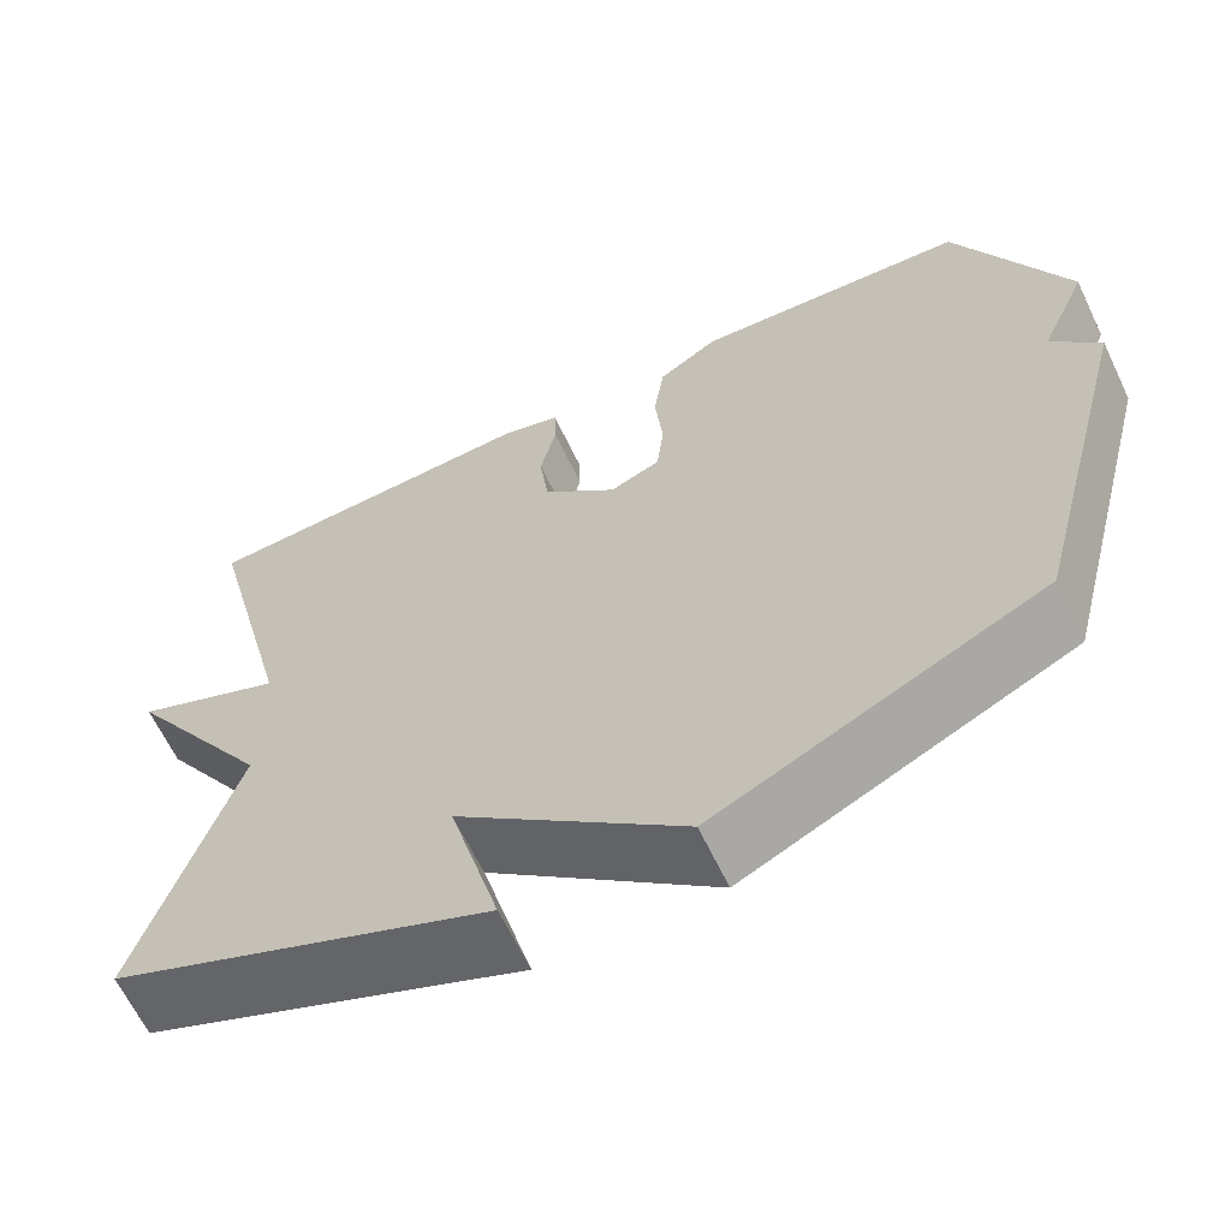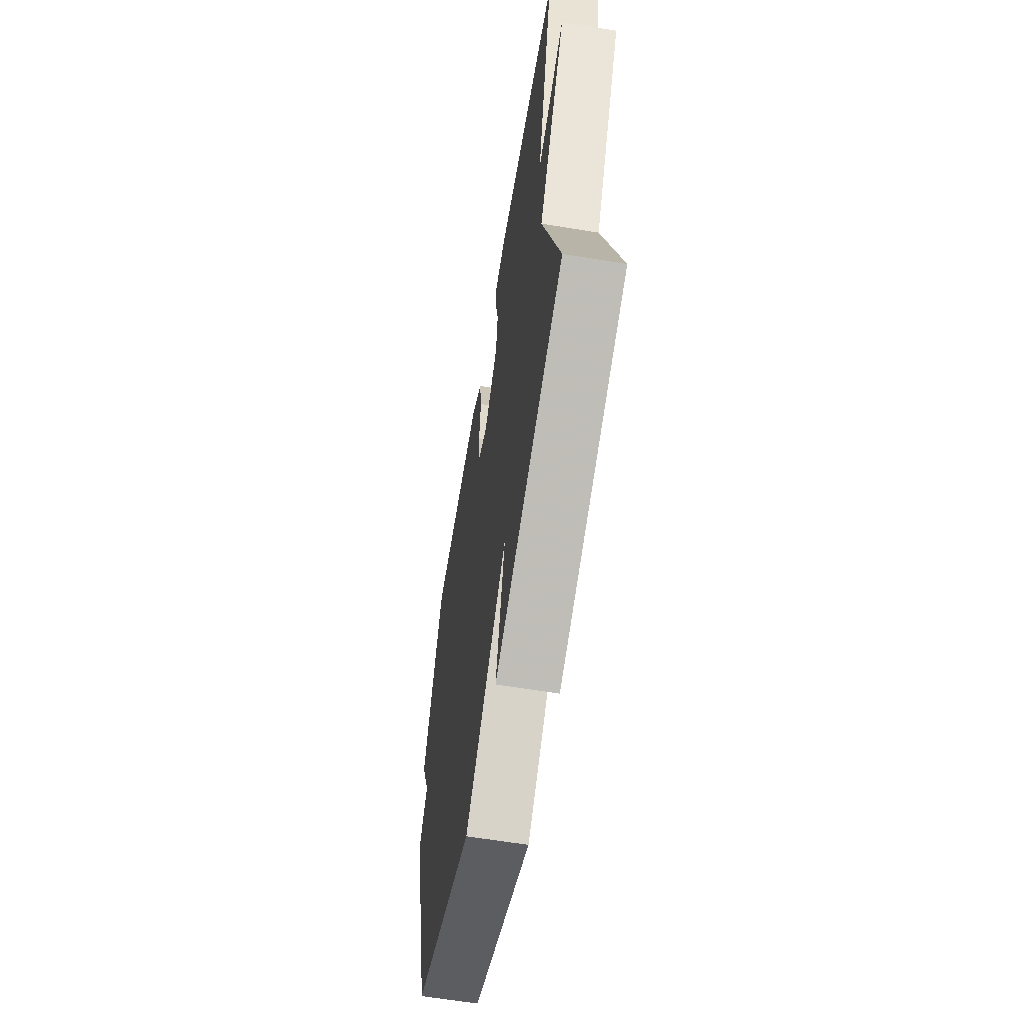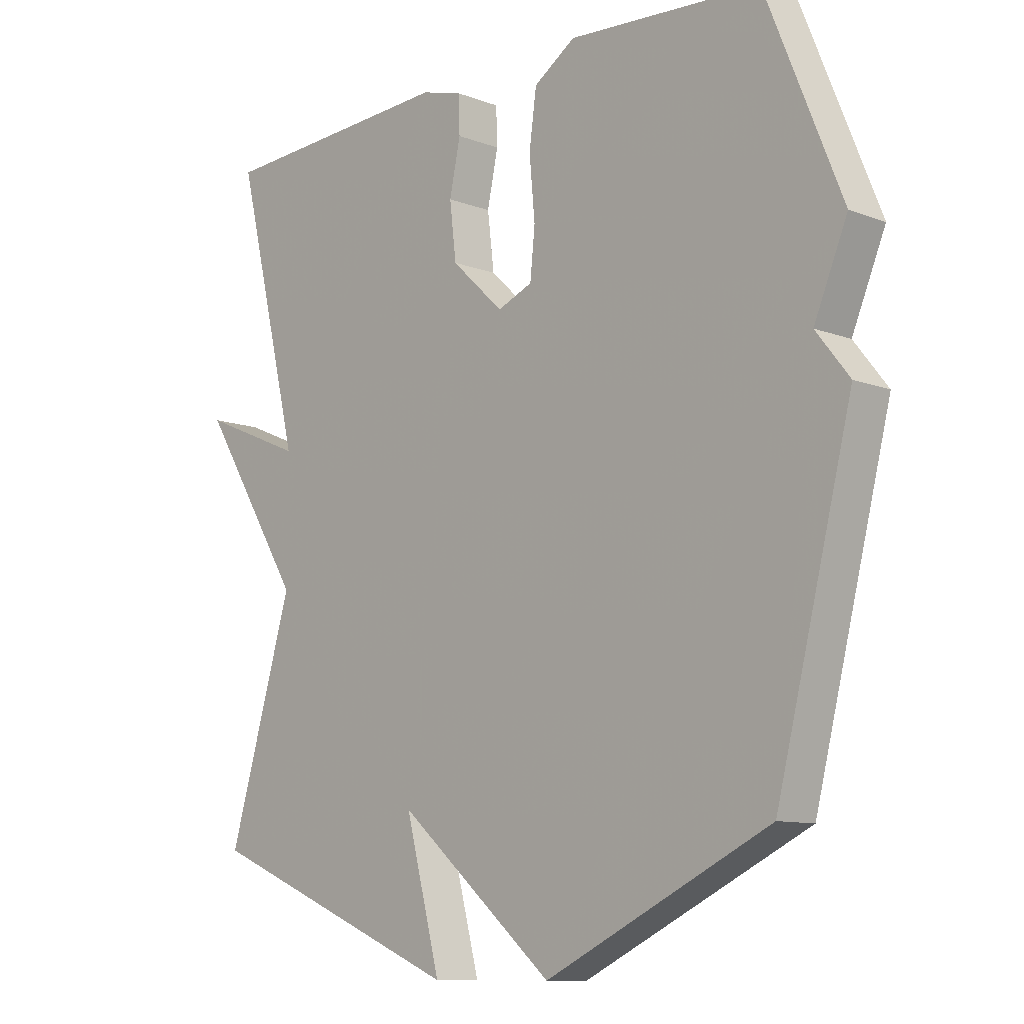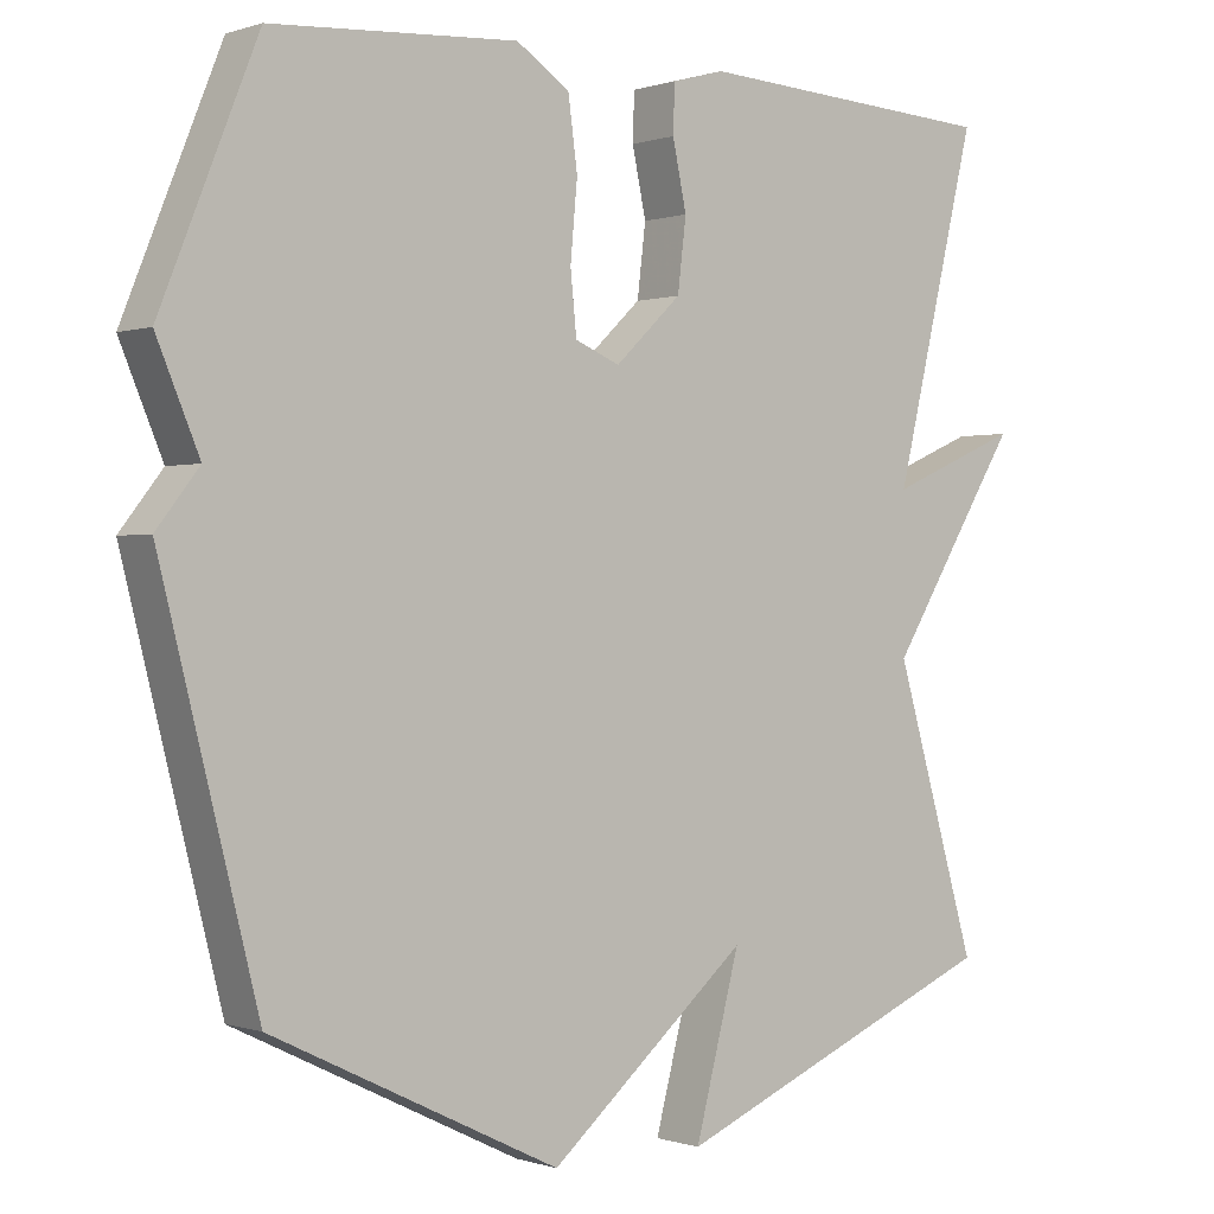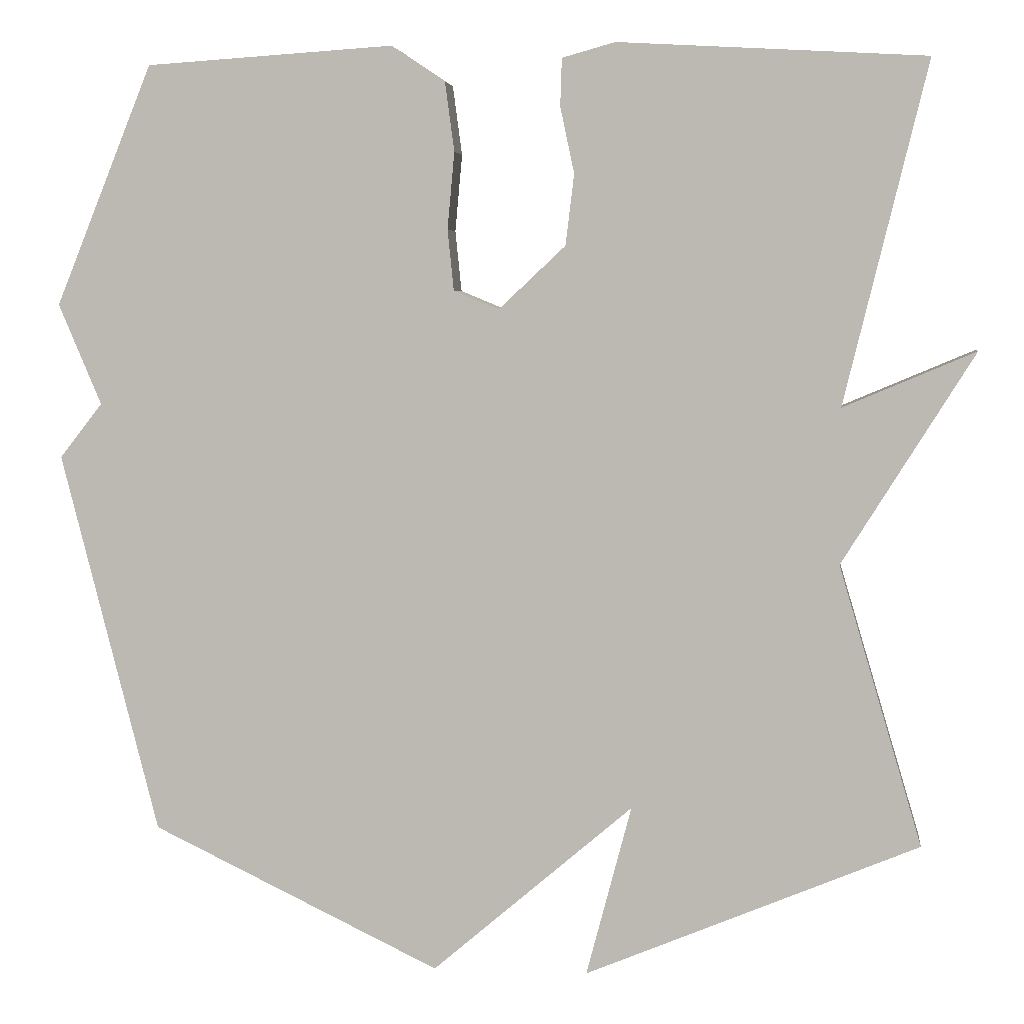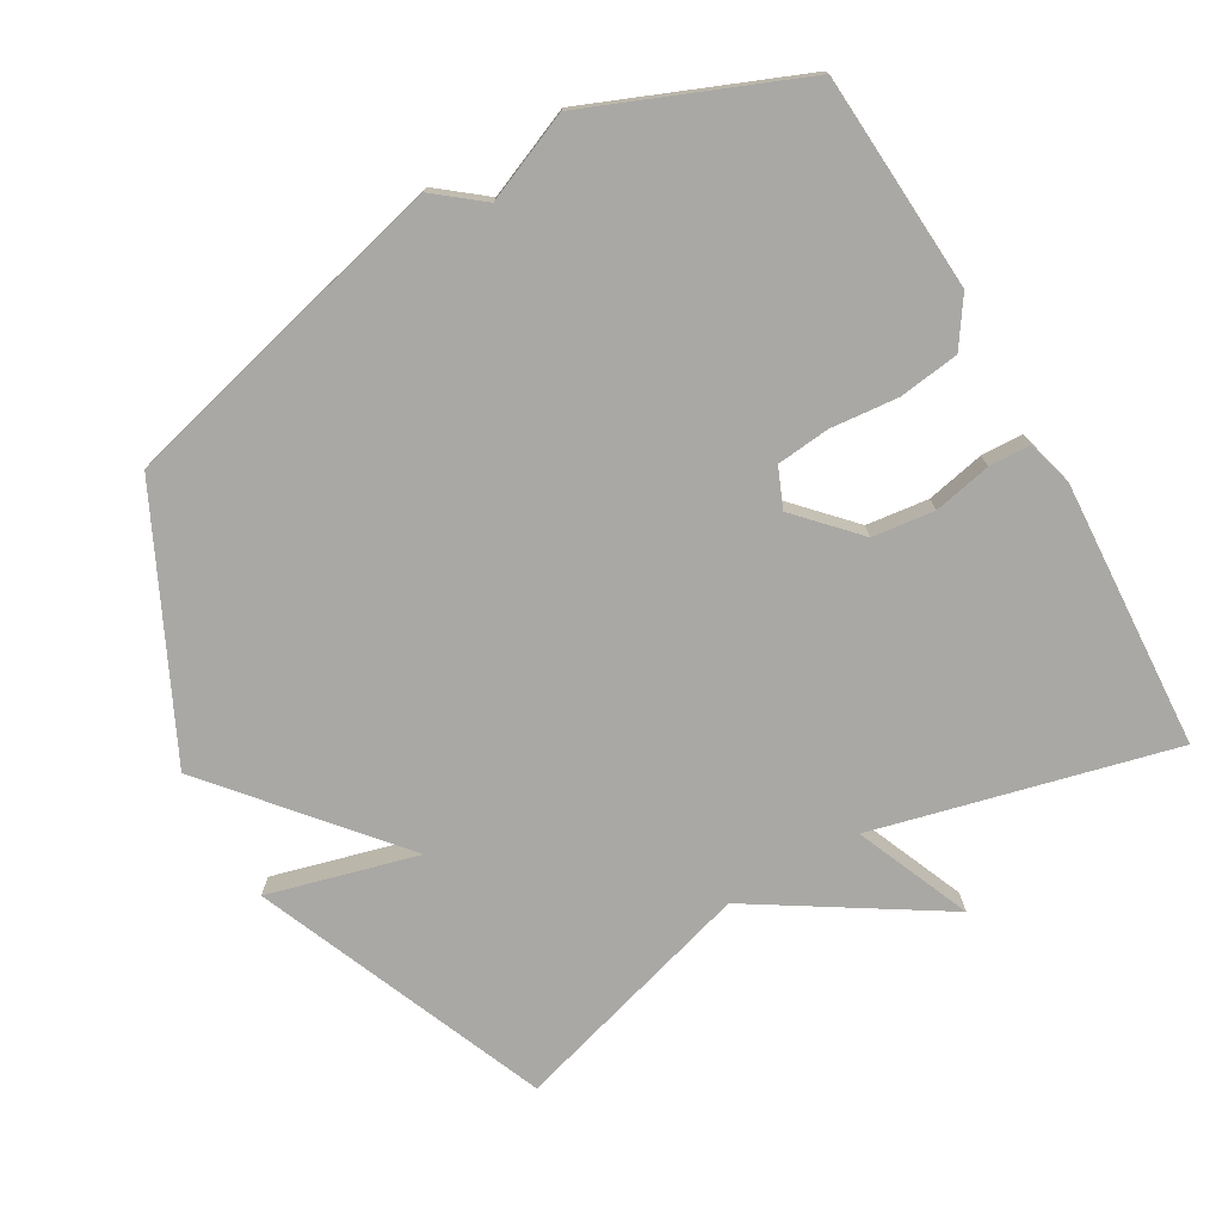
<metadata>
{"format":"obj","ext":"obj","renderer":"f3d","projection":"perspective","resolution":1024,"background":"white","views":[{"elev":-64.8,"azim":-154.4,"up":"+Z"},{"elev":-62.3,"azim":80.5,"up":"+Z"},{"elev":-10.3,"azim":-133.7,"up":"+Z"},{"elev":-0.1,"azim":-39.2,"up":"+Z"},{"elev":4.7,"azim":7.0,"up":"+Z"},{"elev":-75.0,"azim":-60.2,"up":"+Y"}]}
</metadata>
<code>
v -0.5 0.07 -0.5
v -0.625 0.07 -0.009
v -0.57 0.07 0.061
v -0.625 0.07 0.191
v -0.5 0.07 0.5
v -0.182 0.07 0.521
v -0.113 0.07 0.475
v -0.101 0.07 0.386
v -0.11 0.07 0.287
v -0.102 0.07 0.209
v -0.044 0.07 0.185
v 0.042 0.07 0.266
v 0.053 0.07 0.357
v 0.035 0.07 0.442
v 0.037 0.07 0.503
v 0.105 0.07 0.522
v 0.5 0.07 0.5
v 0.393 0.07 0.061
v 0.563 0.07 0.133
v 0.393 0.07 -0.139
v 0.5 0.07 -0.5
v 0.071 0.07 -0.679
v 0.129 0.07 -0.459
v -0.129 0.07 -0.679
v -0.5 0 -0.5
v -0.625 0 -0.009
v -0.57 0 0.061
v -0.625 0 0.191
v -0.5 0 0.5
v -0.182 0 0.521
v -0.113 0 0.475
v -0.101 0 0.386
v -0.11 0 0.287
v -0.102 0 0.209
v -0.044 0 0.185
v 0.042 0 0.266
v 0.053 0 0.357
v 0.035 0 0.442
v 0.037 0 0.503
v 0.105 0 0.522
v 0.5 0 0.5
v 0.393 0 0.061
v 0.563 0 0.133
v 0.393 0 -0.139
v 0.5 0 -0.5
v 0.071 0 -0.679
v 0.129 0 -0.459
v -0.129 0 -0.679
f 1 2 3
f 24 1 3
f 23 24 3
f 20 21 22 23
f 18 19 20 23
f 16 17 18
f 15 16 18
f 14 15 18
f 13 14 18
f 12 13 18 23
f 11 12 23
f 23 3 4
f 11 23 4
f 10 11 4
f 7 8 9
f 6 7 9
f 5 6 9
f 4 5 9
f 4 9 10
f 27 26 25
f 27 25 48
f 27 48 47
f 47 46 45 44
f 47 44 43 42
f 42 41 40
f 42 40 39
f 42 39 38
f 42 38 37
f 47 42 37 36
f 47 36 35
f 28 27 47
f 28 47 35
f 28 35 34
f 33 32 31
f 33 31 30
f 33 30 29
f 33 29 28
f 34 33 28
f 1 25 26 2
f 2 26 27 3
f 3 27 28 4
f 4 28 29 5
f 5 29 30 6
f 6 30 31 7
f 7 31 32 8
f 8 32 33 9
f 9 33 34 10
f 10 34 35 11
f 11 35 36 12
f 12 36 37 13
f 13 37 38 14
f 14 38 39 15
f 15 39 40 16
f 16 40 41 17
f 17 41 42 18
f 18 42 43 19
f 19 43 44 20
f 20 44 45 21
f 21 45 46 22
f 22 46 47 23
f 23 47 48 24
f 24 48 25 1

</code>
